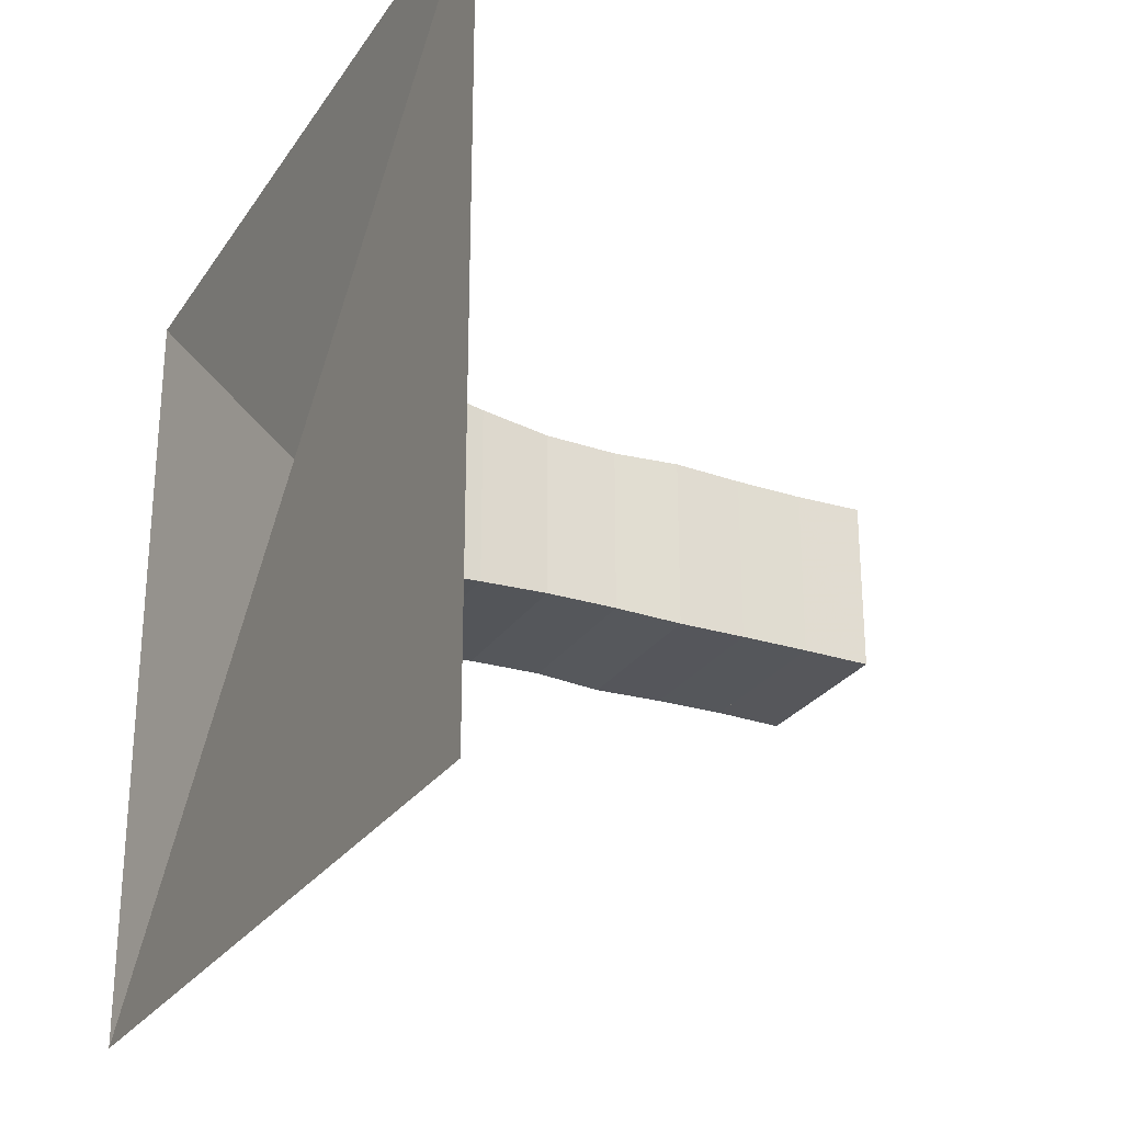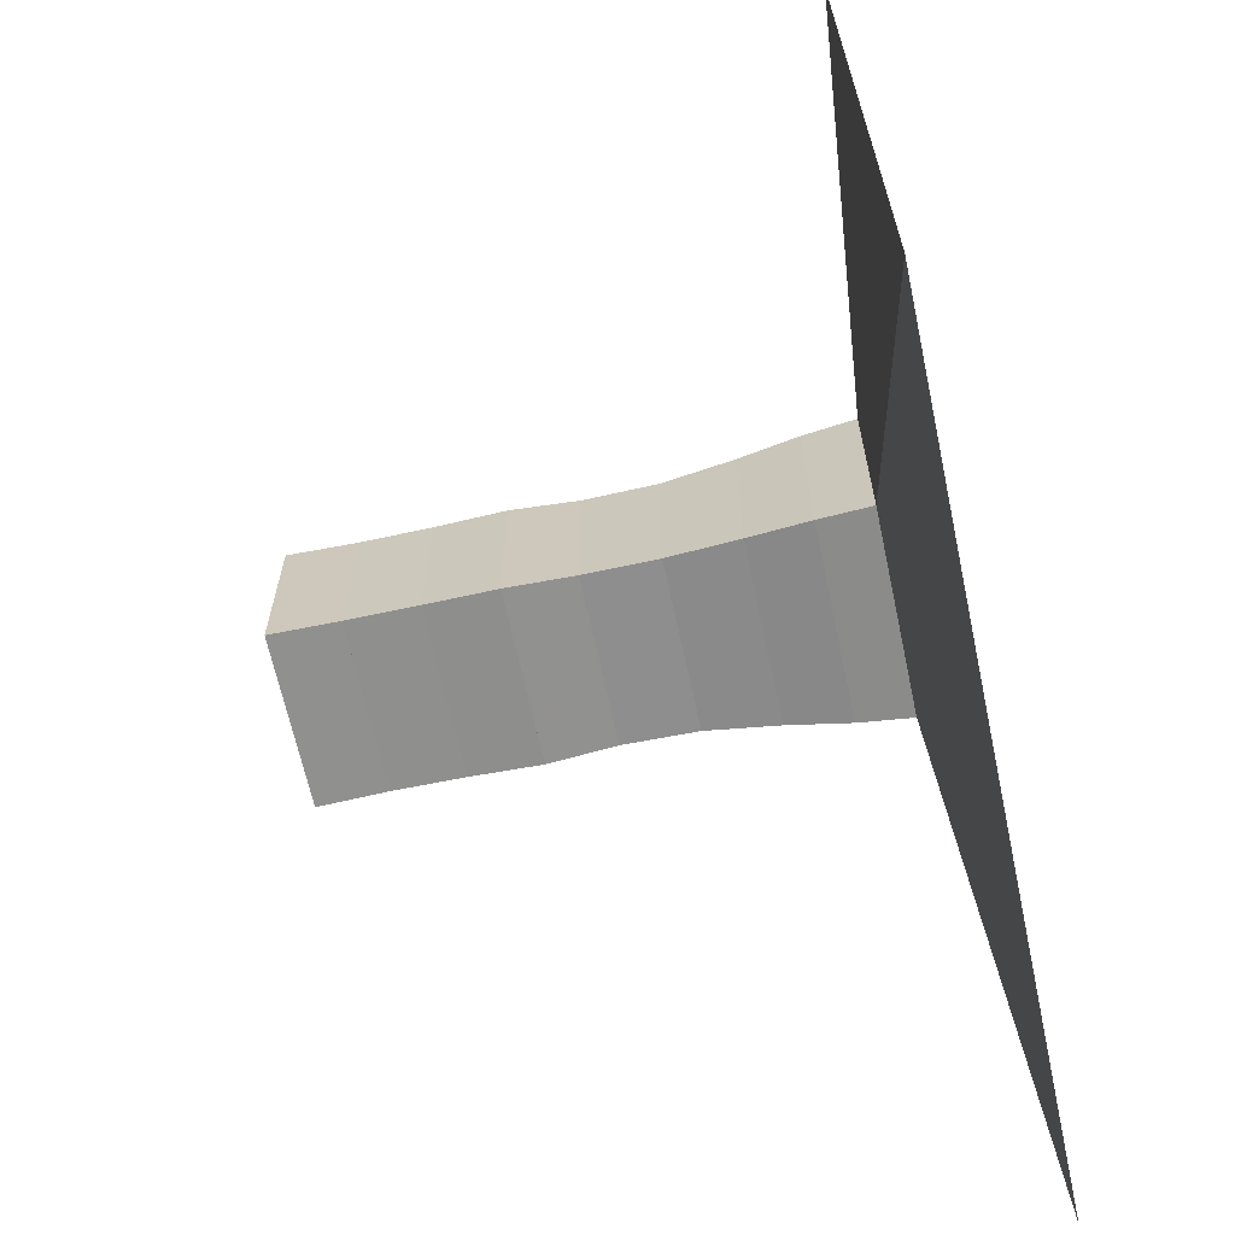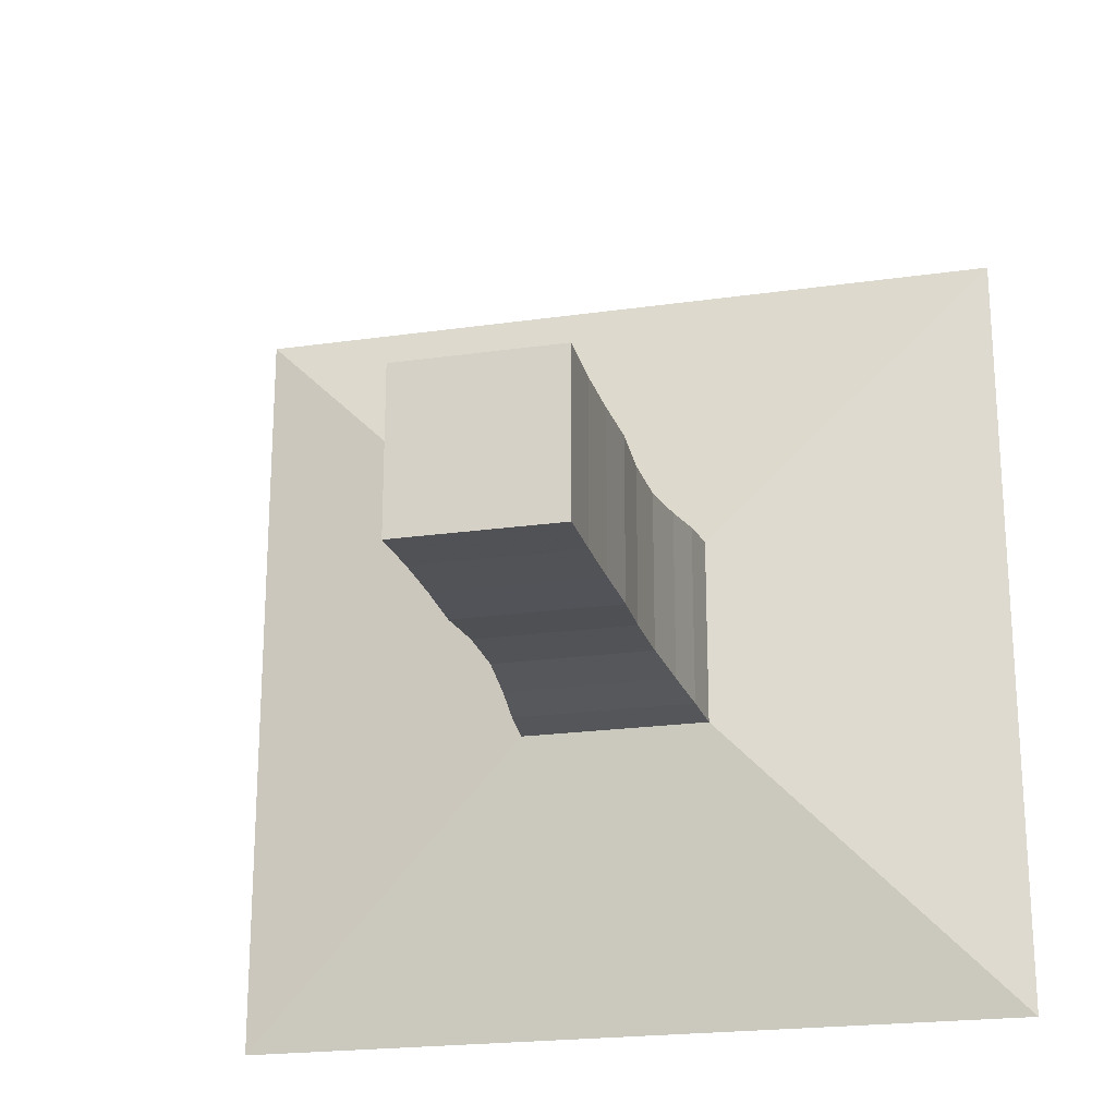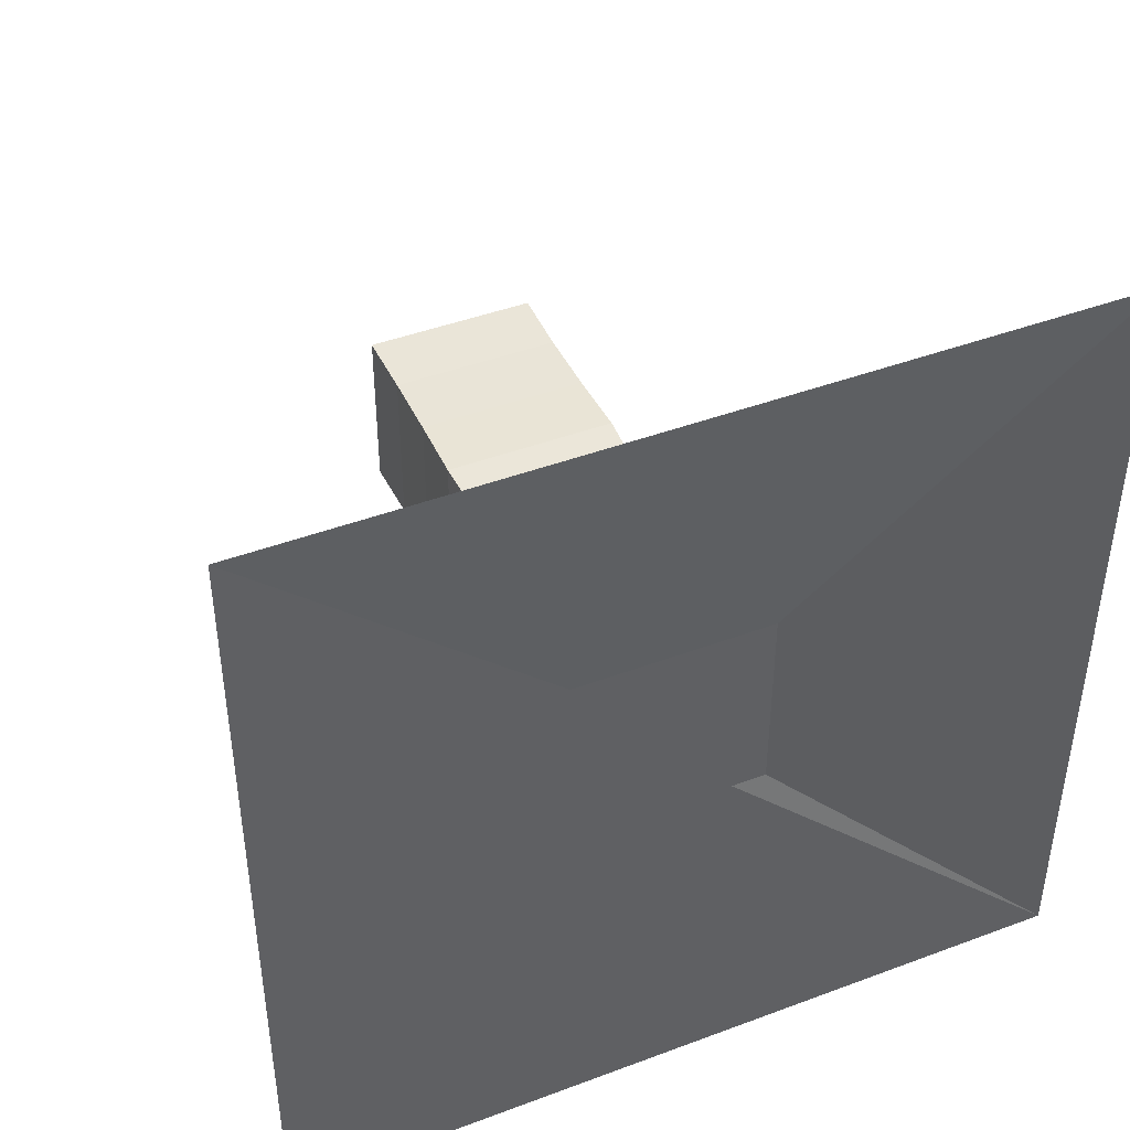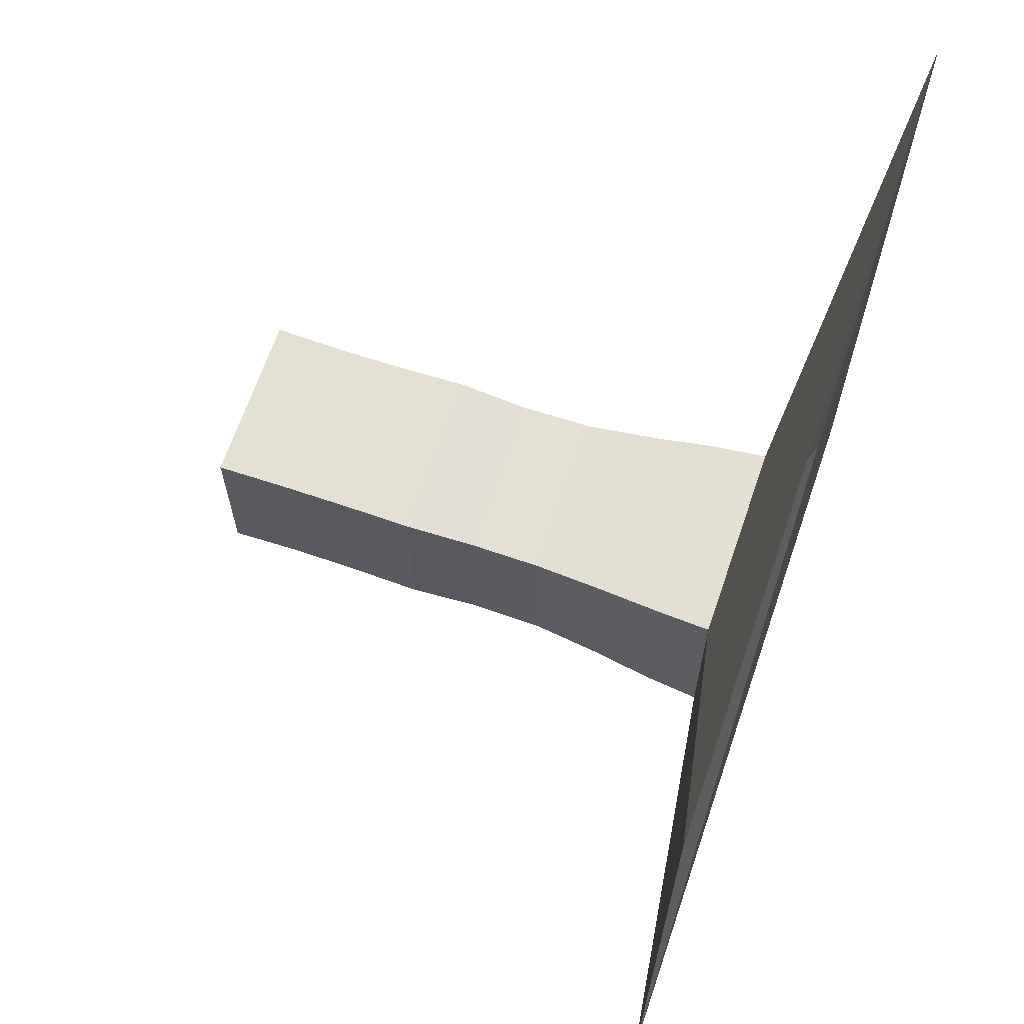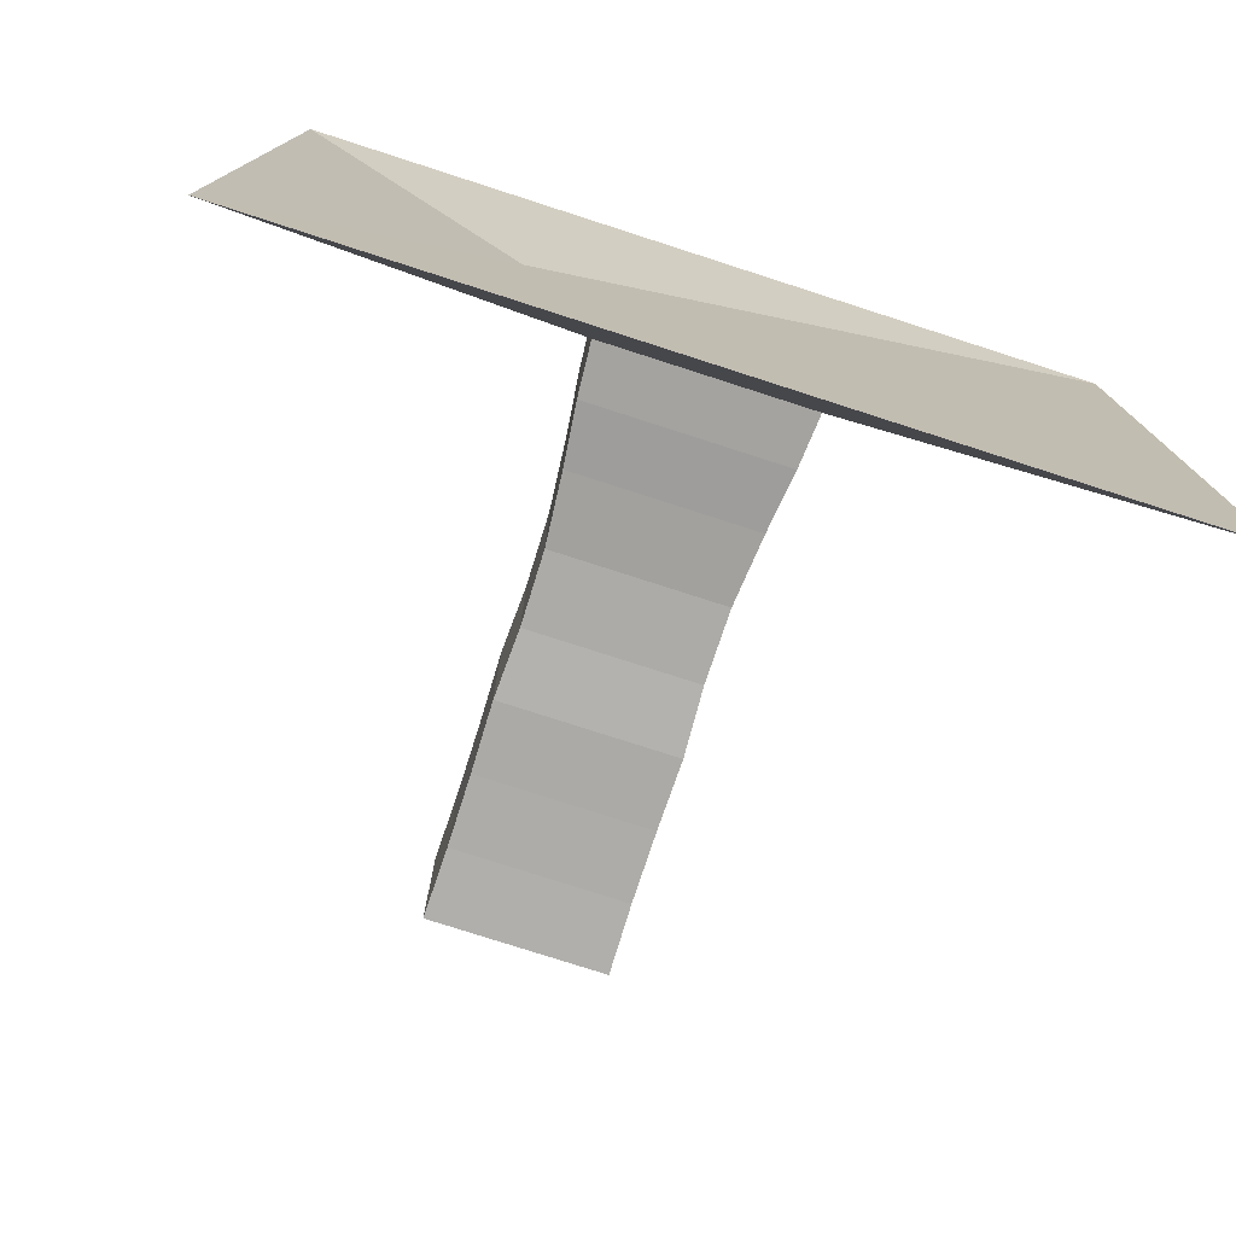
<metadata>
{"format":"obj","ext":"obj","renderer":"f3d","projection":"perspective","resolution":1024,"background":"white","views":[{"elev":-26.9,"azim":-26.6,"up":"+Z"},{"elev":-65.2,"azim":-167.9,"up":"+Y"},{"elev":-21.5,"azim":104.2,"up":"+Y"},{"elev":43.8,"azim":-113.7,"up":"+Y"},{"elev":66.1,"azim":-161.2,"up":"+Z"},{"elev":-77.1,"azim":-107.9,"up":"+Z"}]}
</metadata>
<code>
v 0 -1 -1
v 0 -1 1
v 0 1 1
v 0 1 -1
v 0.1173 -0.2433 -0.2433
v 0.1173 -0.2433 0.2433
v 0.1173 0.2433 0.2433
v 0.1173 0.2433 -0.2433
v 0.2443 -0.2338 -0.2338
v 0.2443 -0.2338 0.2338
v 0.2443 0.2338 0.2338
v 0.2443 0.2338 -0.2338
v 0.3922 -0.2167 -0.2167
v 0.3922 -0.2167 0.2167
v 0.3922 0.2167 0.2167
v 0.3922 0.2167 -0.2167
v 0.563 -0.2016 -0.2016
v 0.563 -0.2016 0.2016
v 0.563 0.2016 0.2016
v 0.563 0.2016 -0.2016
v 0.7372 -0.1997 -0.1997
v 0.7372 -0.1997 0.1997
v 0.7372 0.1997 0.1997
v 0.7372 0.1997 -0.1997
v 0.8989 -0.2072 -0.2072
v 0.8989 -0.2072 0.2072
v 0.8989 0.2072 0.2072
v 0.8989 0.2072 -0.2072
v 1.066 -0.2038 -0.2038
v 1.066 -0.2038 0.2038
v 1.066 0.2038 0.2038
v 1.066 0.2038 -0.2038
v 1.235 -0.203 -0.203
v 1.235 -0.203 0.203
v 1.235 0.203 0.203
v 1.235 0.203 -0.203
v 1.399 -0.2058 -0.2058
v 1.399 -0.2058 0.2058
v 1.399 0.2058 0.2058
v 1.399 0.2058 -0.2058
f 1 2 4 5
f 5 6 7 8
f 5 6 2 1
f 6 7 3 2
f 7 8 4 3
f 8 5 1 4
f 9 10 11 12
f 9 10 6 5
f 10 11 7 6
f 11 12 8 7
f 12 9 5 8
f 13 14 15 16
f 13 14 10 9
f 14 15 11 10
f 15 16 12 11
f 16 13 9 12
f 17 18 19 20
f 17 18 14 13
f 18 19 15 14
f 19 20 16 15
f 20 17 13 16
f 21 22 23 24
f 21 22 18 17
f 22 23 19 18
f 23 24 20 19
f 24 21 17 20
f 25 26 27 28
f 25 26 22 21
f 26 27 23 22
f 27 28 24 23
f 28 25 21 24
f 29 30 31 32
f 29 30 26 25
f 30 31 27 26
f 31 32 28 27
f 32 29 25 28
f 33 34 35 36
f 33 34 30 29
f 34 35 31 30
f 35 36 32 31
f 36 33 29 32
f 37 38 39 40
f 37 38 34 33
f 38 39 35 34
f 39 40 36 35
f 40 37 33 36

</code>
